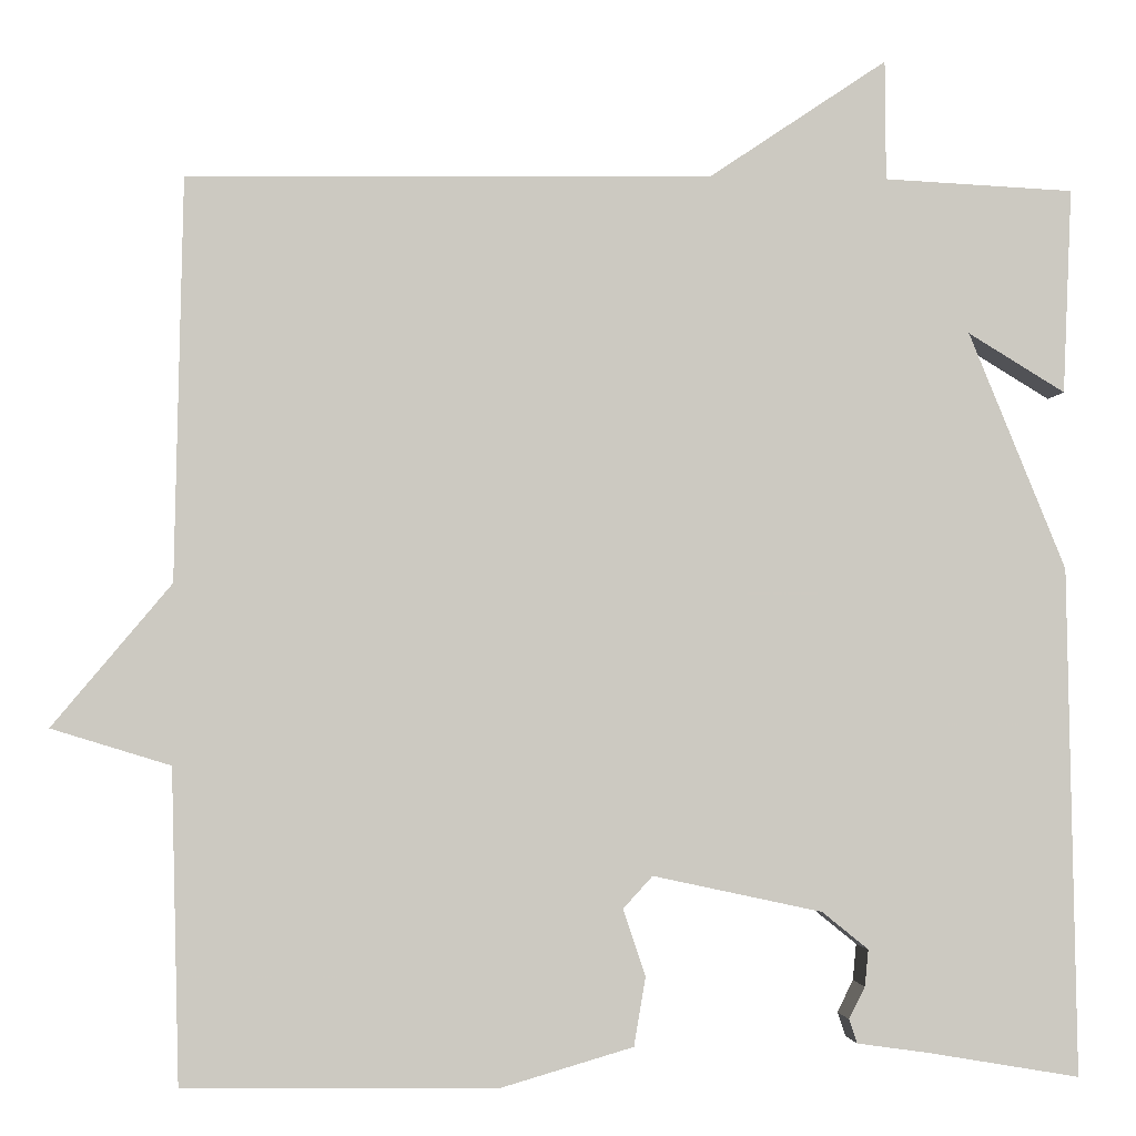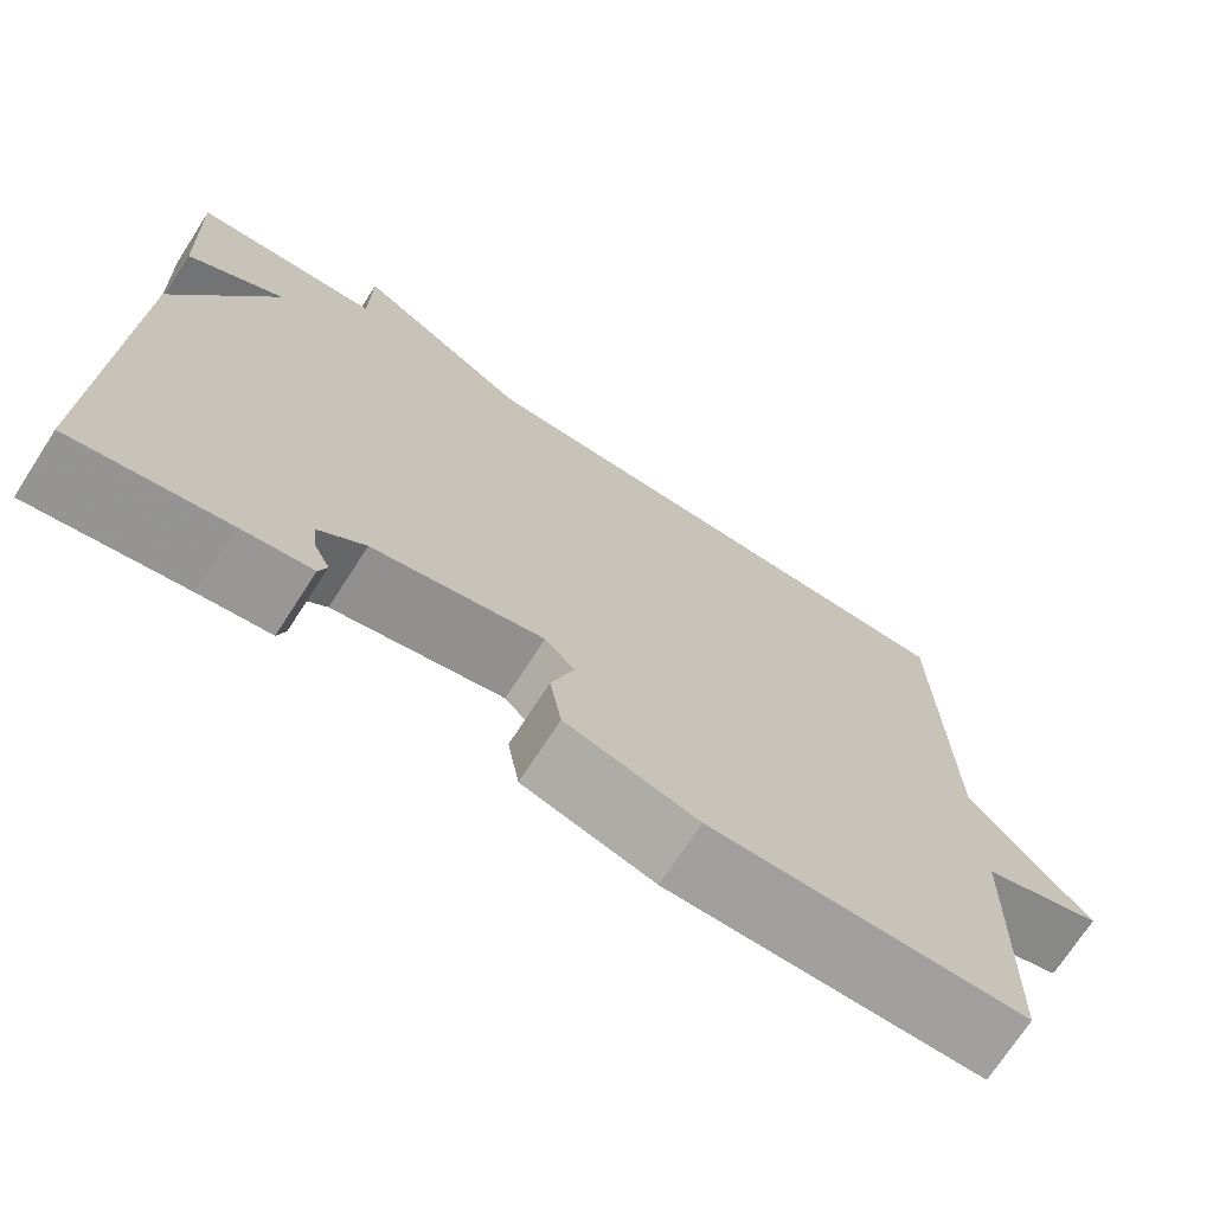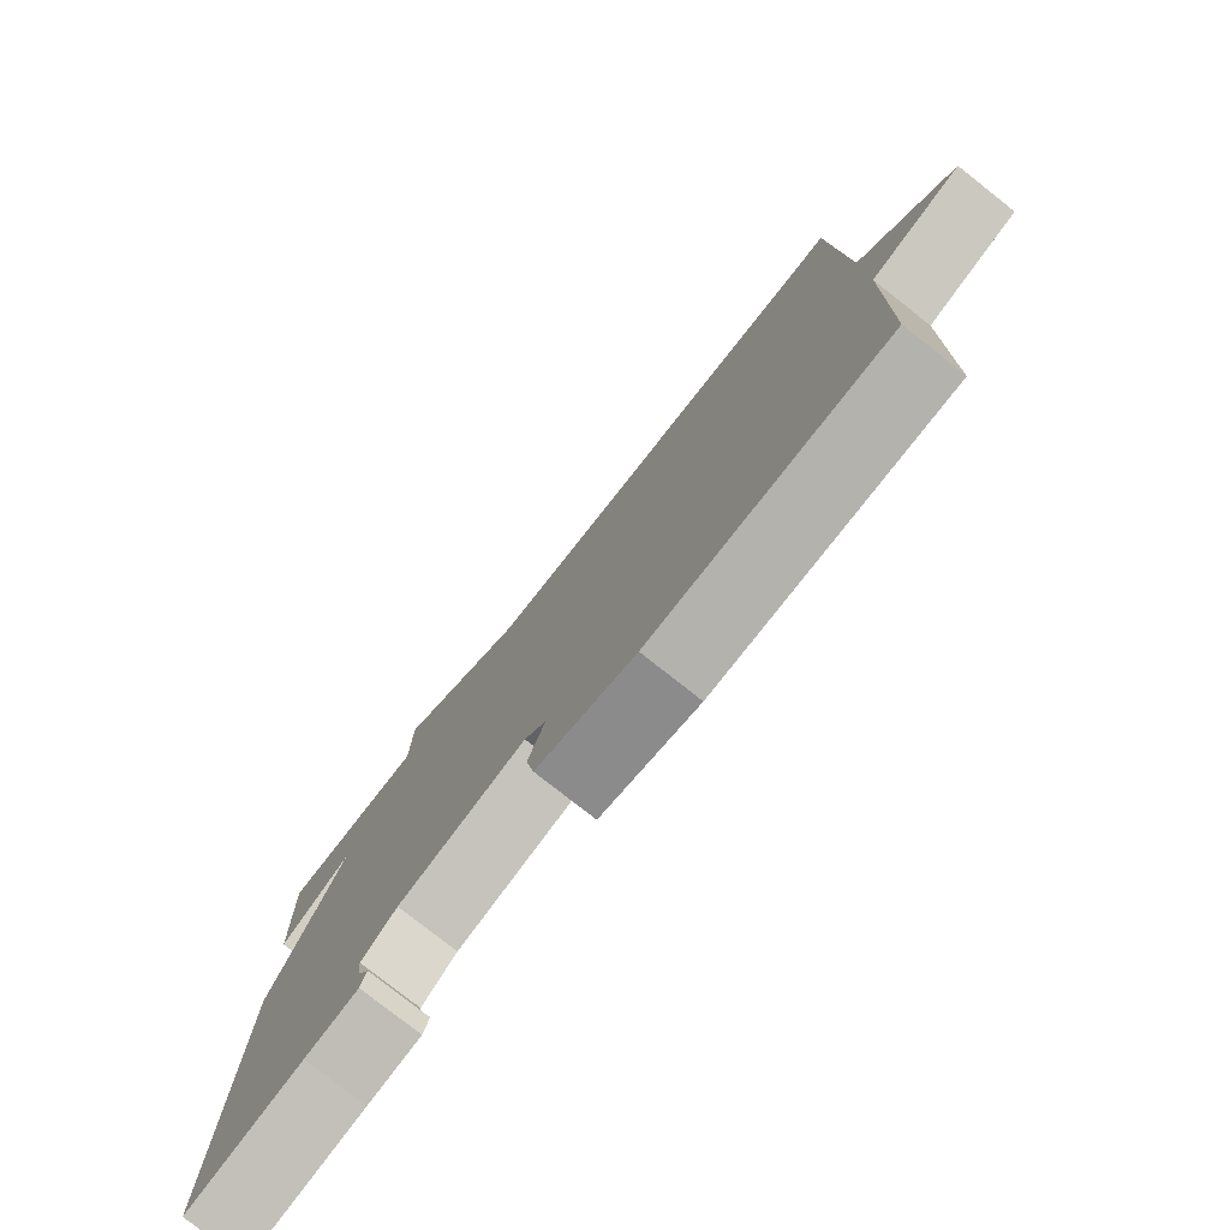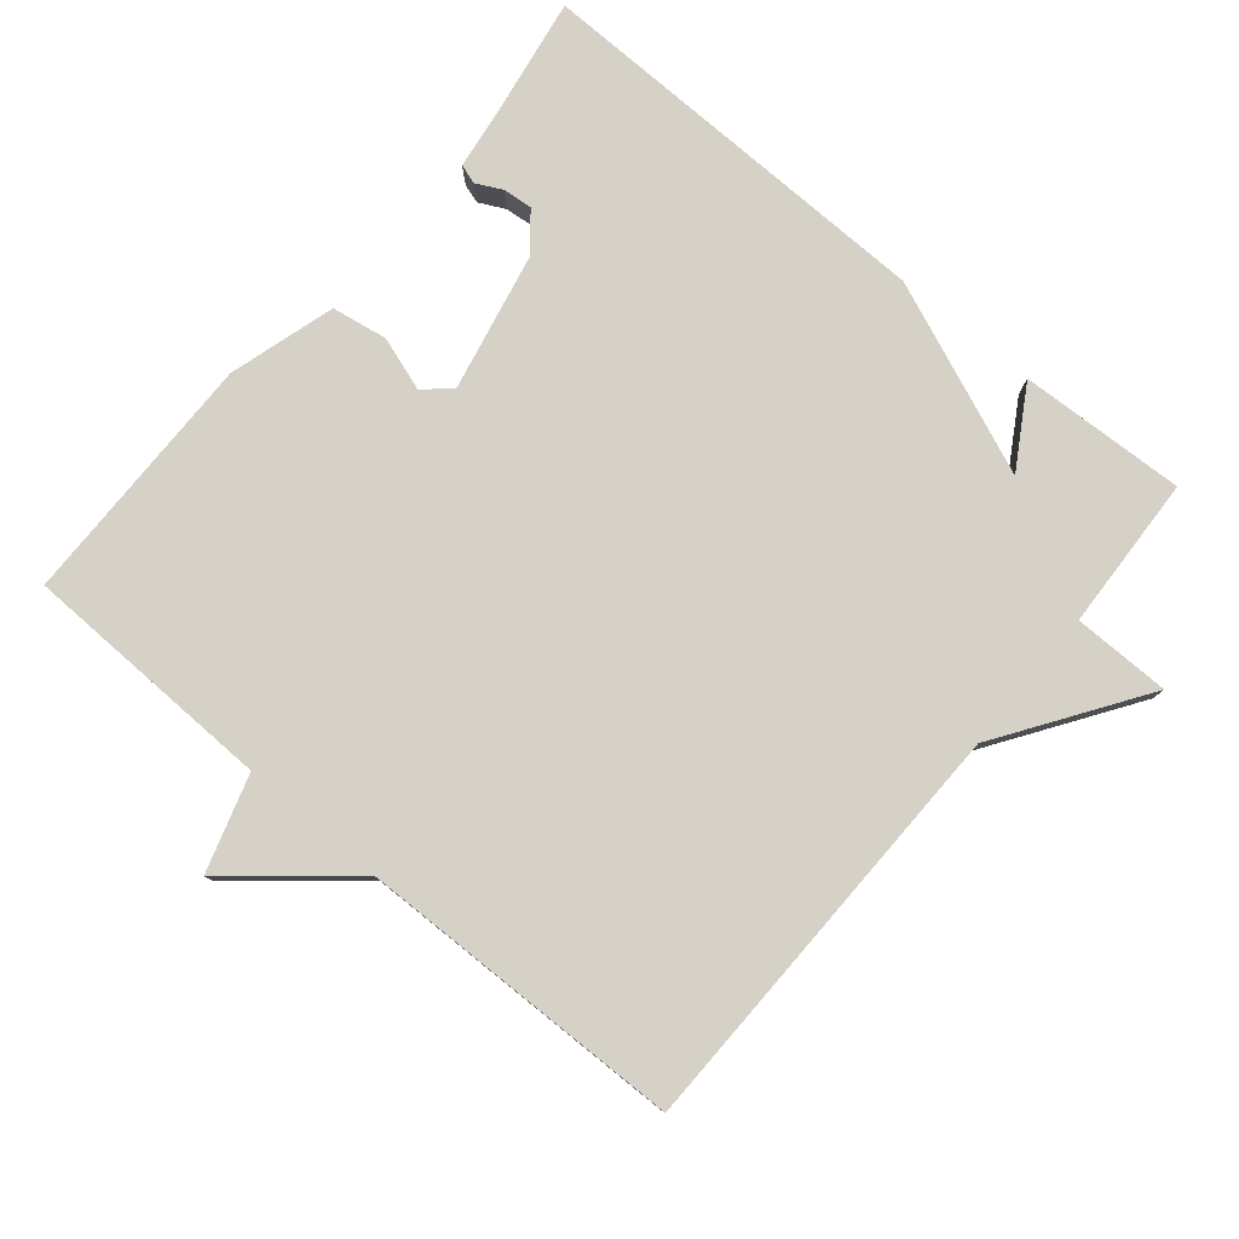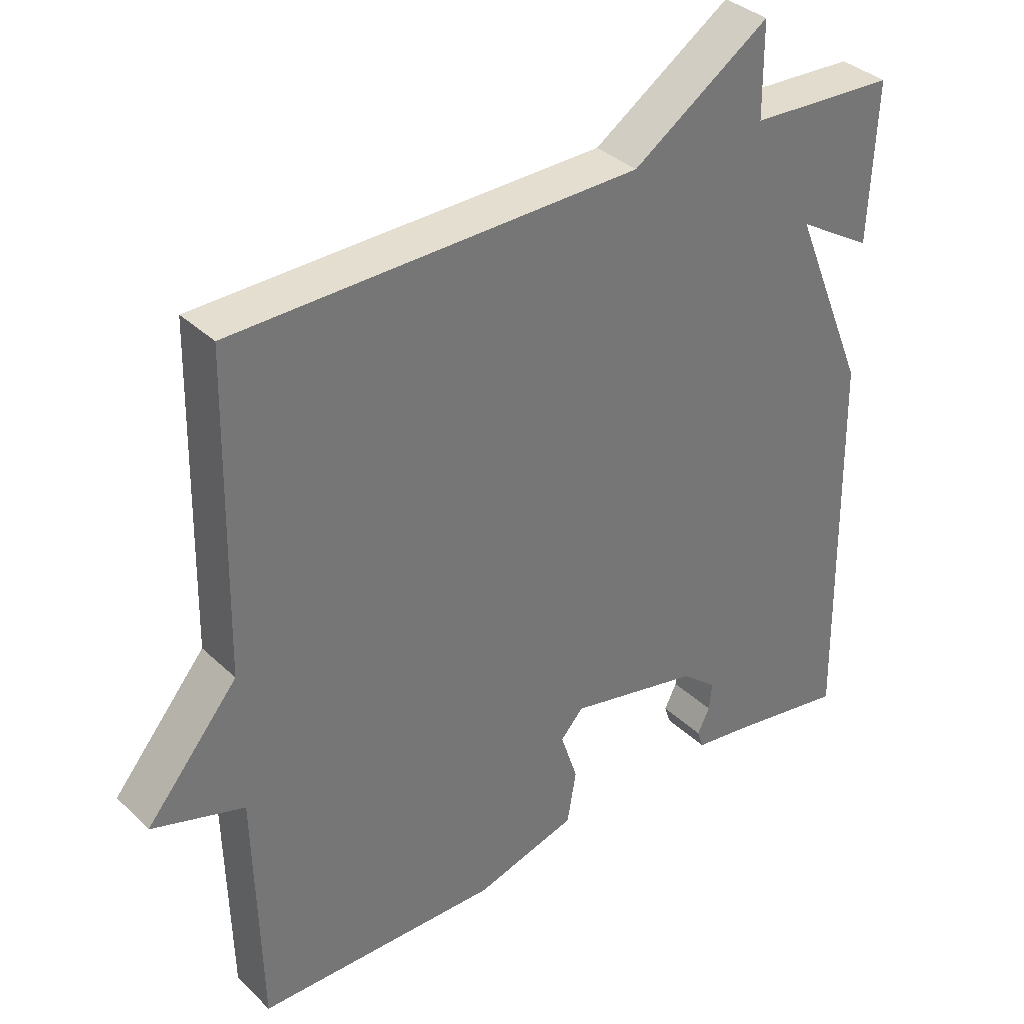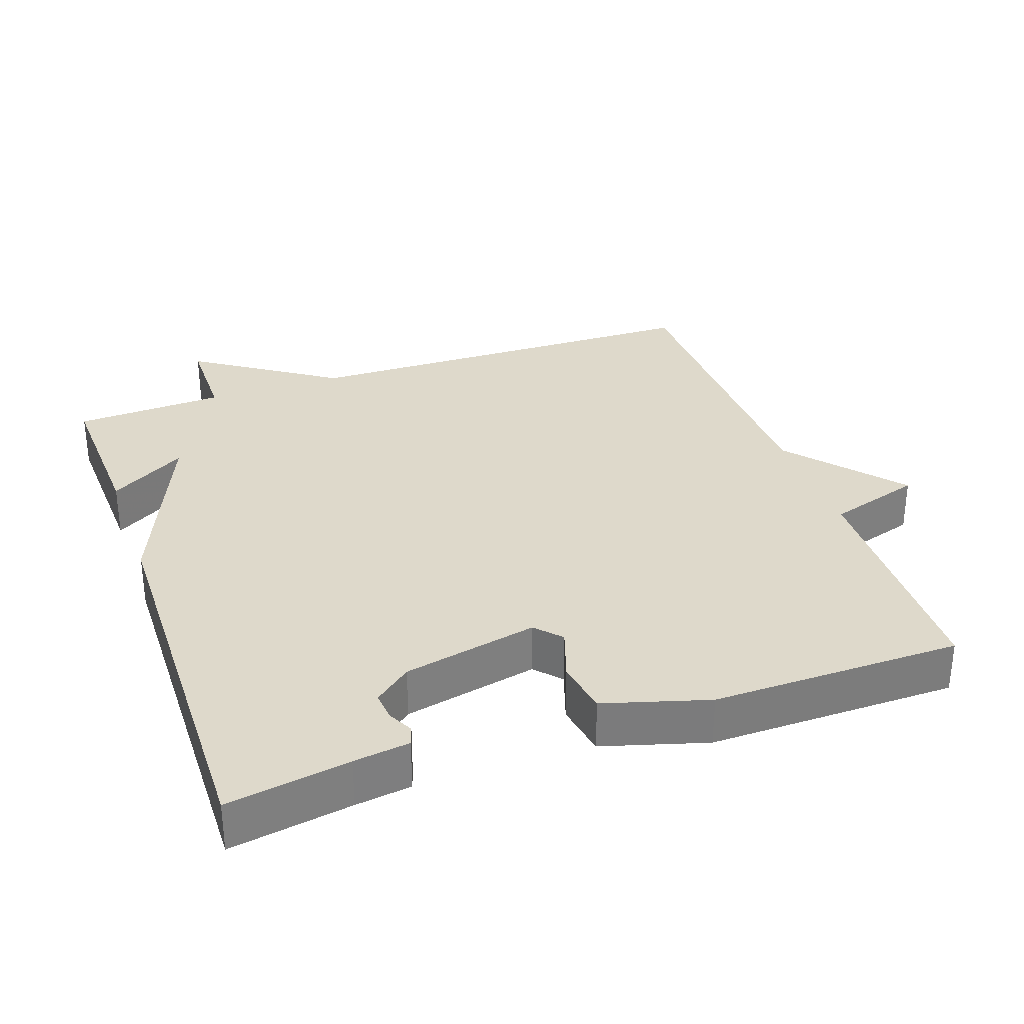
<metadata>
{"format":"obj","ext":"obj","renderer":"f3d","projection":"perspective","resolution":1024,"background":"white","views":[{"elev":-2.7,"azim":-5.2,"up":"+Z"},{"elev":-72.1,"azim":147.1,"up":"+Z"},{"elev":-78.8,"azim":-128.2,"up":"+Z"},{"elev":79.1,"azim":-50.1,"up":"+Y"},{"elev":35.3,"azim":-38.9,"up":"+Z"},{"elev":31.8,"azim":160.7,"up":"+Y"}]}
</metadata>
<code>
v 0.5 0.07 -0.5
v 0.328 0.07 -0.471
v 0.249 0.07 -0.46
v 0.24 0.07 -0.433
v 0.258 0.07 -0.397
v 0.262 0.07 -0.356
v 0.21 0.07 -0.314
v 0.02 0.07 -0.273
v -0.013 0.07 -0.309
v 0.012 0.07 -0.384
v -0.001 0.07 -0.461
v -0.148 0.07 -0.504
v -0.5 0.07 -0.5
v -0.509 0.07 -0.15
v -0.642 0.07 -0.109
v -0.509 0.07 0.05
v -0.5 0.07 0.5
v 0.087 0.07 0.51
v 0.286 0.07 0.644
v 0.287 0.07 0.51
v 0.5 0.07 0.5
v 0.49 0.07 0.27
v 0.381 0.07 0.336
v 0.49 0.07 0.07
v 0.5 0 -0.5
v 0.328 0 -0.471
v 0.249 0 -0.46
v 0.24 0 -0.433
v 0.258 0 -0.397
v 0.262 0 -0.356
v 0.21 0 -0.314
v 0.02 0 -0.273
v -0.013 0 -0.309
v 0.012 0 -0.384
v -0.001 0 -0.461
v -0.148 0 -0.504
v -0.5 0 -0.5
v -0.509 0 -0.15
v -0.642 0 -0.109
v -0.509 0 0.05
v -0.5 0 0.5
v 0.087 0 0.51
v 0.286 0 0.644
v 0.287 0 0.51
v 0.5 0 0.5
v 0.49 0 0.27
v 0.381 0 0.336
v 0.49 0 0.07
f 23 24 1 2
f 20 21 22 23
f 20 23 2
f 18 19 20
f 16 17 18 20
f 14 15 16 20
f 12 13 14
f 11 12 14
f 10 11 14
f 9 10 14
f 8 9 14 20
f 7 8 20
f 6 7 20
f 2 3 4 5
f 2 5 6
f 2 6 20
f 26 25 48 47
f 47 46 45 44
f 26 47 44
f 44 43 42
f 44 42 41 40
f 44 40 39 38
f 38 37 36
f 38 36 35
f 38 35 34
f 38 34 33
f 44 38 33 32
f 44 32 31
f 44 31 30
f 29 28 27 26
f 30 29 26
f 44 30 26
f 1 25 26 2
f 2 26 27 3
f 3 27 28 4
f 4 28 29 5
f 5 29 30 6
f 6 30 31 7
f 7 31 32 8
f 8 32 33 9
f 9 33 34 10
f 10 34 35 11
f 11 35 36 12
f 12 36 37 13
f 13 37 38 14
f 14 38 39 15
f 15 39 40 16
f 16 40 41 17
f 17 41 42 18
f 18 42 43 19
f 19 43 44 20
f 20 44 45 21
f 21 45 46 22
f 22 46 47 23
f 23 47 48 24
f 24 48 25 1

</code>
